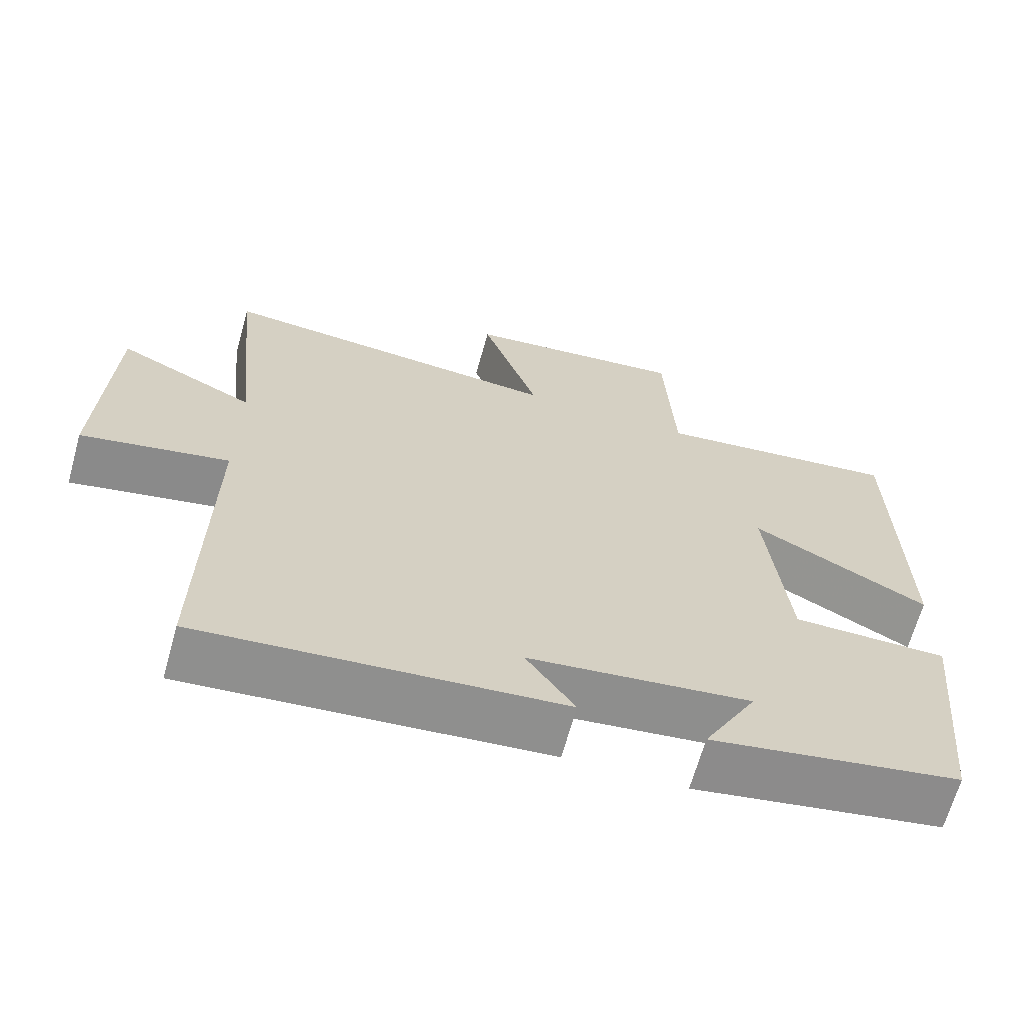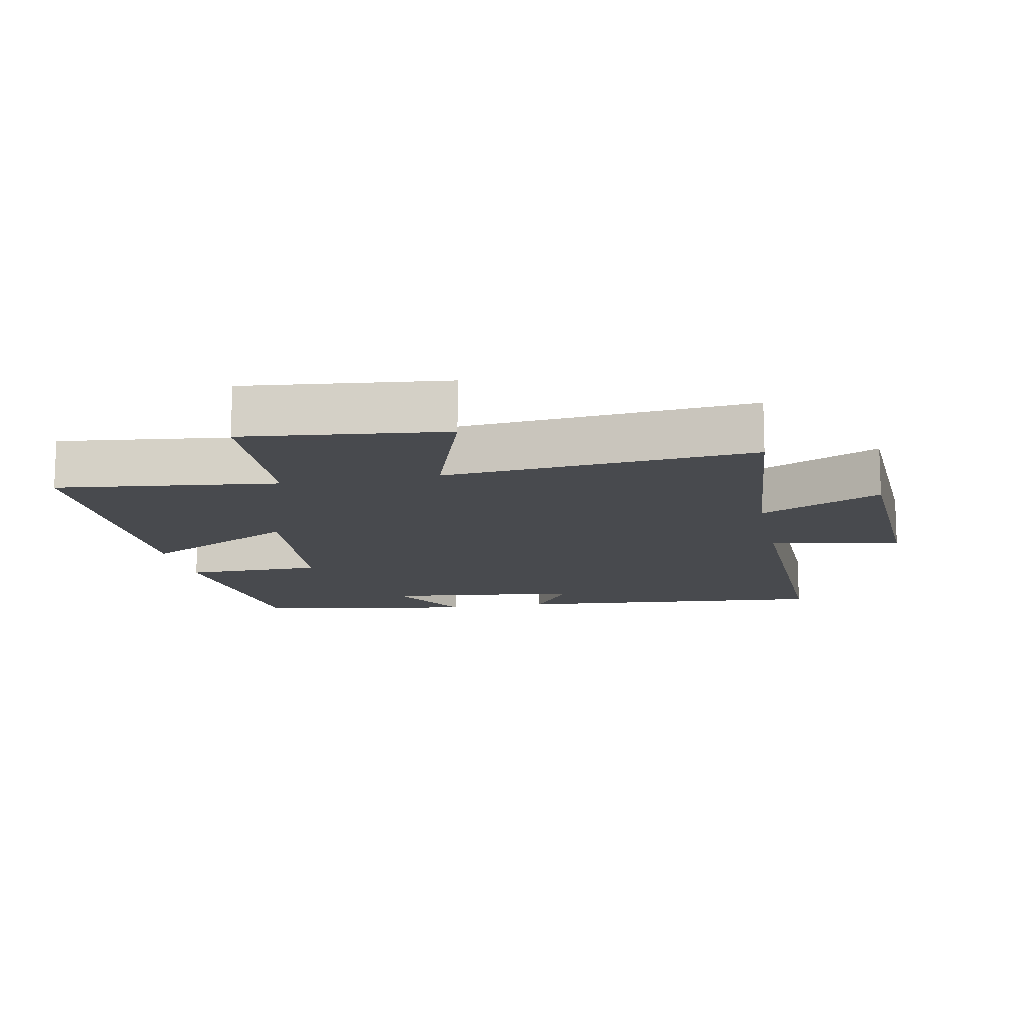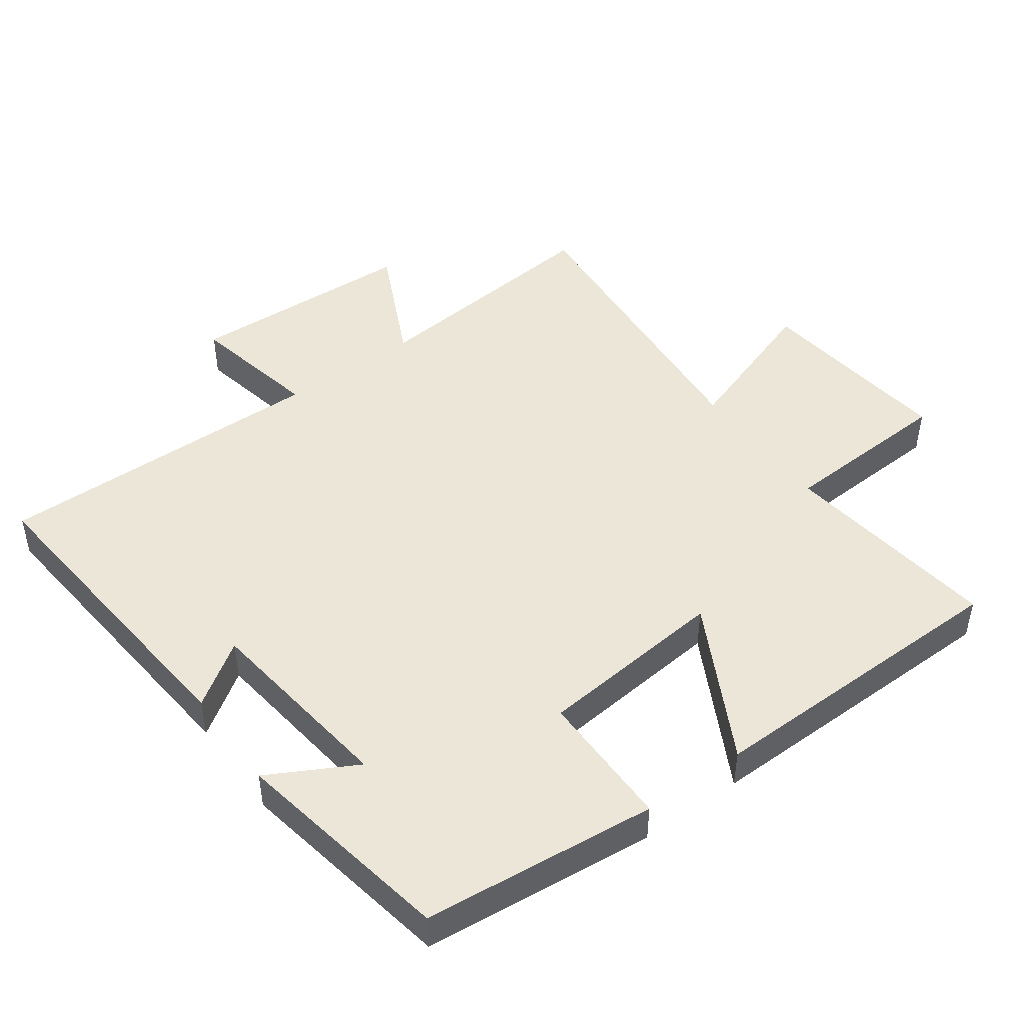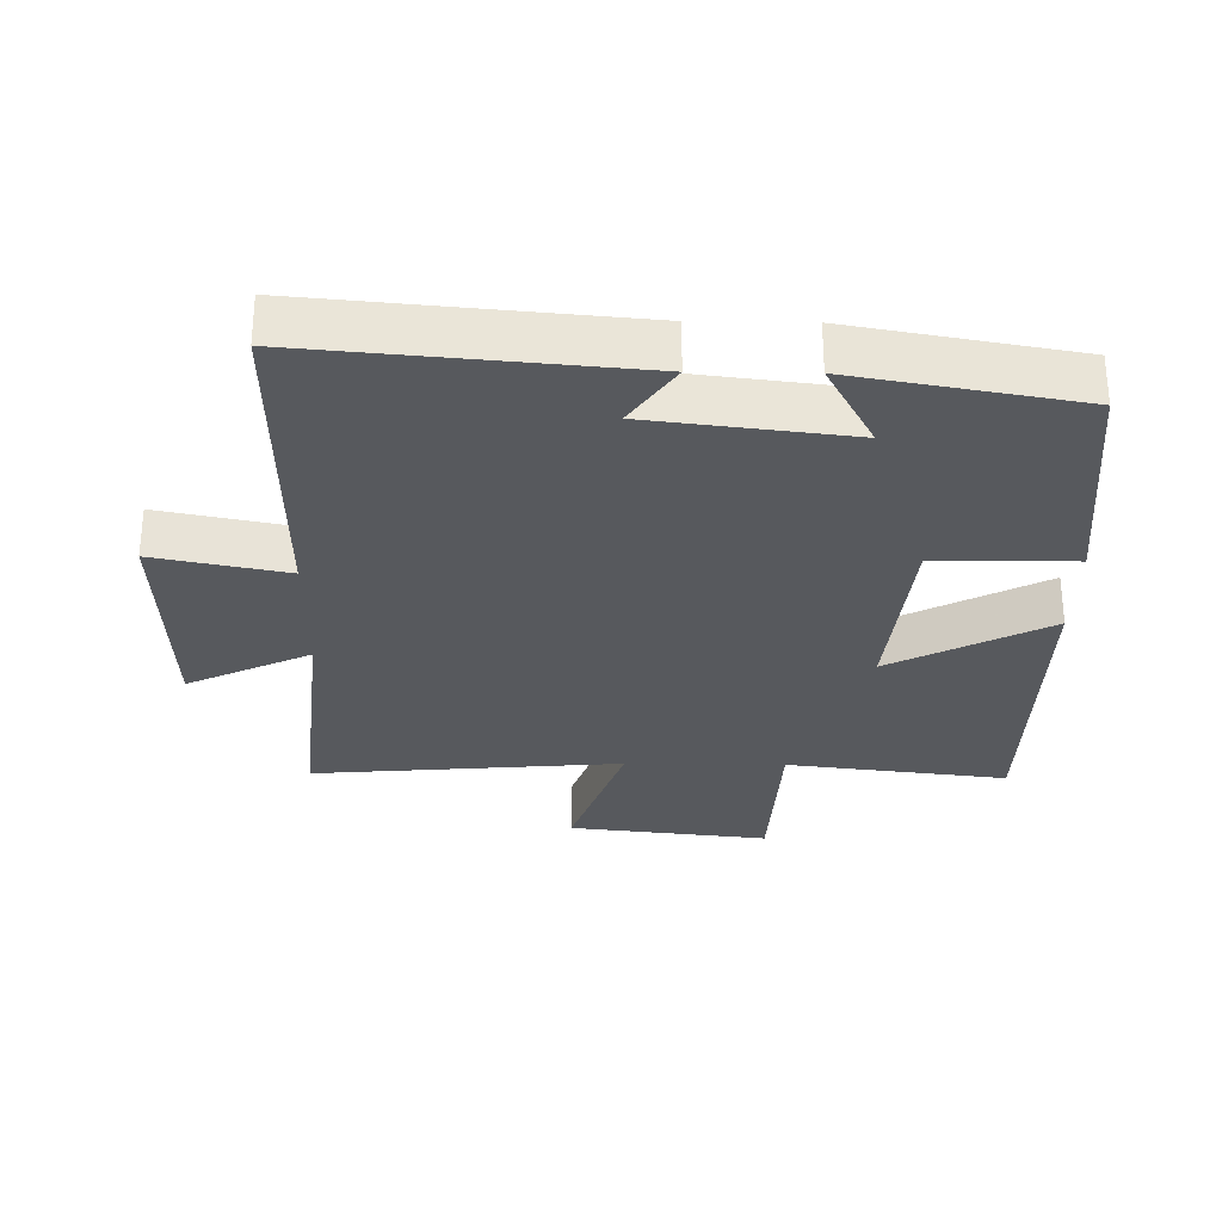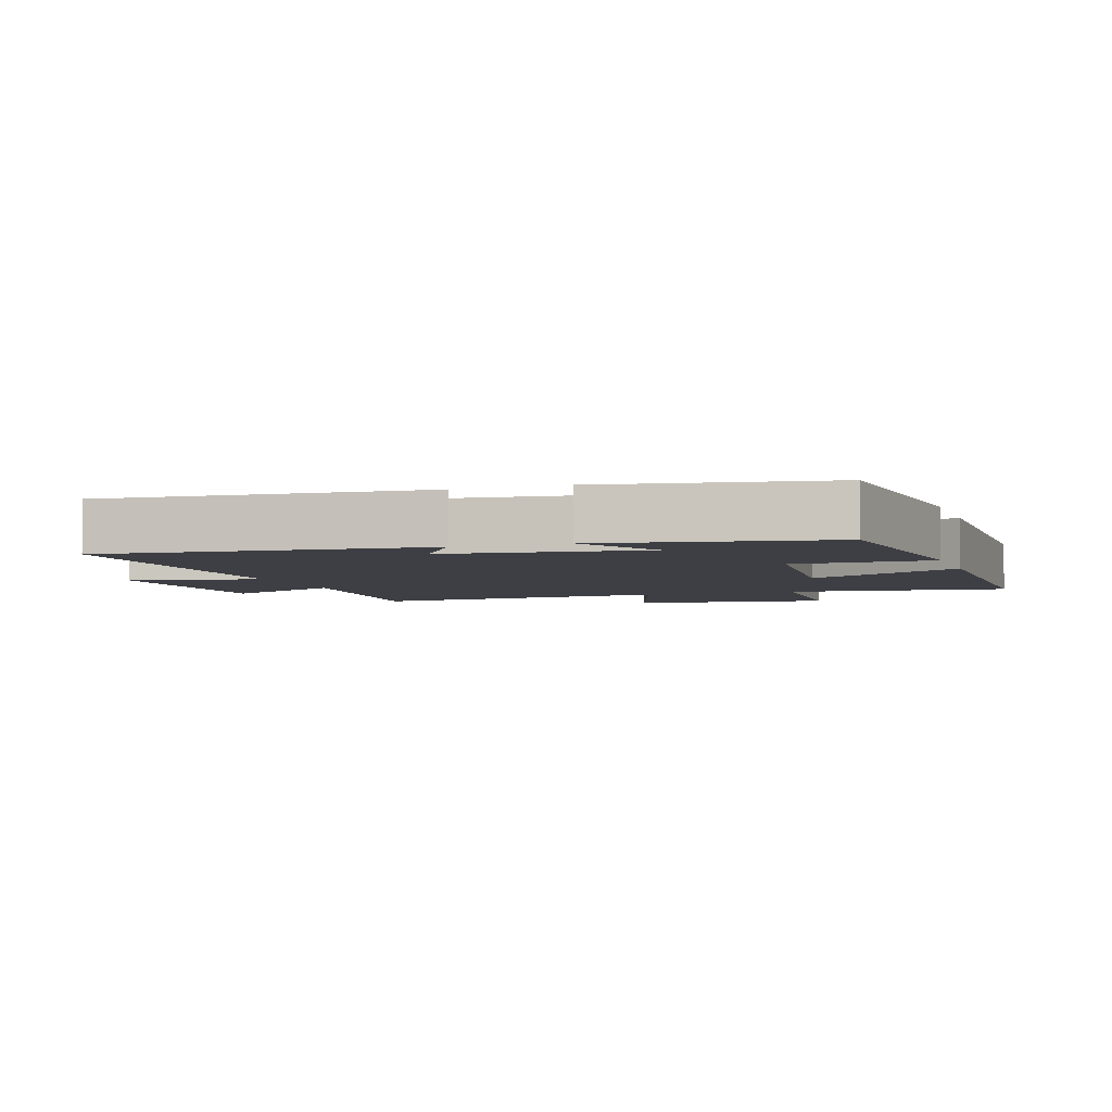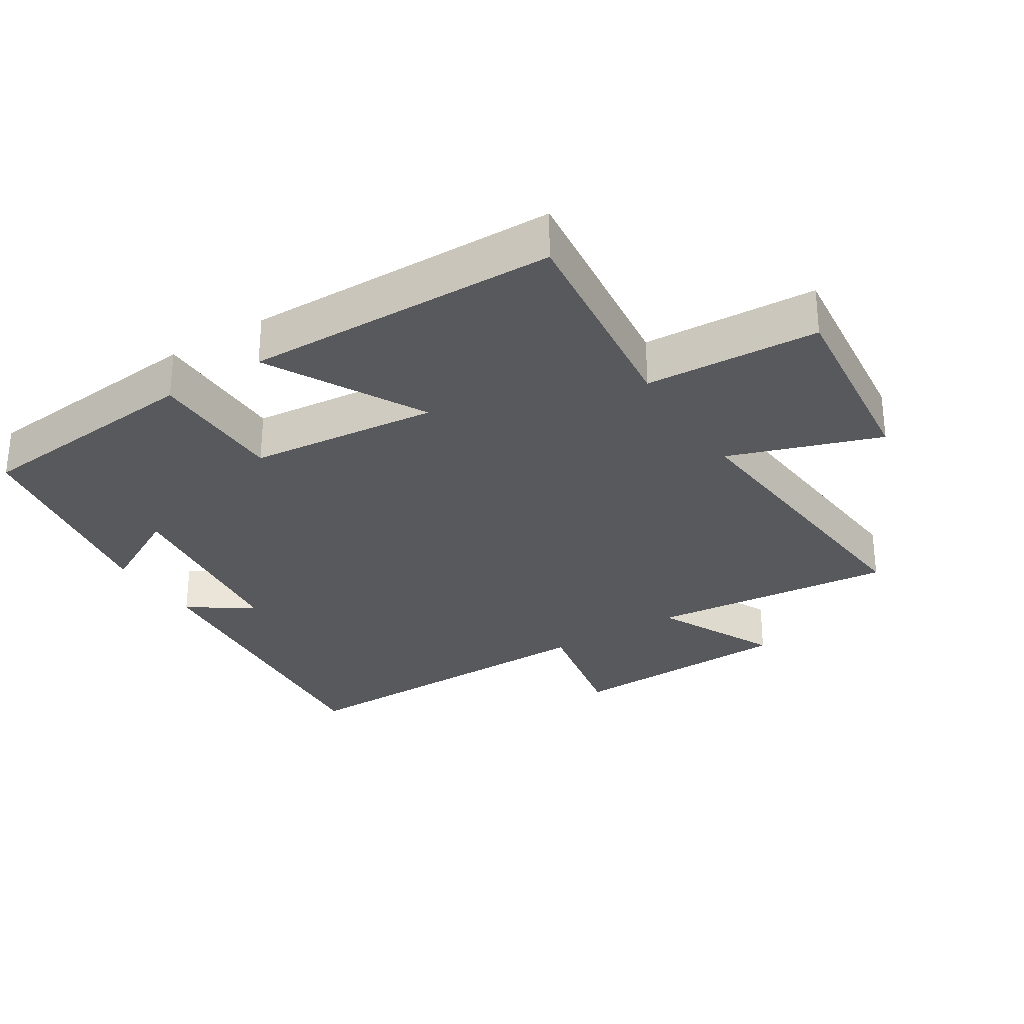
<metadata>
{"format":"obj","ext":"obj","renderer":"f3d","projection":"perspective","resolution":1024,"background":"white","views":[{"elev":-66.3,"azim":164.4,"up":"+Z"},{"elev":-13.1,"azim":11.4,"up":"+Y"},{"elev":46.6,"azim":-126.0,"up":"+Y"},{"elev":-29.5,"azim":179.1,"up":"+Y"},{"elev":-4.4,"azim":-161.1,"up":"+Y"},{"elev":-29.5,"azim":-57.7,"up":"+Y"}]}
</metadata>
<code>
v 0.536 0.07 0.54
v 0.5 0.07 0.172
v 0.683 0.07 0.26
v 0.697 0.07 -0.084
v 0.5 0.07 -0.044
v 0.507 0.07 -0.543
v 0.028 0.07 -0.5
v 0.093 0.07 -0.405
v -0.203 0.07 -0.369
v -0.132 0.07 -0.5
v -0.465 0.07 -0.441
v -0.5 0.07 -0.09
v -0.293 0.07 -0.089
v -0.265 0.07 0.195
v -0.5 0.07 0.07
v -0.493 0.07 0.54
v -0.163 0.07 0.5
v -0.15 0.07 0.76
v 0.15 0.07 0.726
v 0.073 0.07 0.5
v 0.536 0 0.54
v 0.5 0 0.172
v 0.683 0 0.26
v 0.697 0 -0.084
v 0.5 0 -0.044
v 0.507 0 -0.543
v 0.028 0 -0.5
v 0.093 0 -0.405
v -0.203 0 -0.369
v -0.132 0 -0.5
v -0.465 0 -0.441
v -0.5 0 -0.09
v -0.293 0 -0.089
v -0.265 0 0.195
v -0.5 0 0.07
v -0.493 0 0.54
v -0.163 0 0.5
v -0.15 0 0.76
v 0.15 0 0.726
v 0.073 0 0.5
f 17 18 19 20
f 14 15 16 17
f 13 14 17 20
f 11 12 13
f 20 1 2
f 13 20 2
f 11 13 2
f 9 10 11
f 5 6 7 8
f 5 8 9
f 2 3 4 5
f 2 5 9 11
f 40 39 38 37
f 37 36 35 34
f 40 37 34 33
f 33 32 31
f 22 21 40
f 22 40 33
f 22 33 31
f 31 30 29
f 28 27 26 25
f 29 28 25
f 25 24 23 22
f 31 29 25 22
f 1 21 22 2
f 2 22 23 3
f 3 23 24 4
f 4 24 25 5
f 5 25 26 6
f 6 26 27 7
f 7 27 28 8
f 8 28 29 9
f 9 29 30 10
f 10 30 31 11
f 11 31 32 12
f 12 32 33 13
f 13 33 34 14
f 14 34 35 15
f 15 35 36 16
f 16 36 37 17
f 17 37 38 18
f 18 38 39 19
f 19 39 40 20
f 20 40 21 1

</code>
